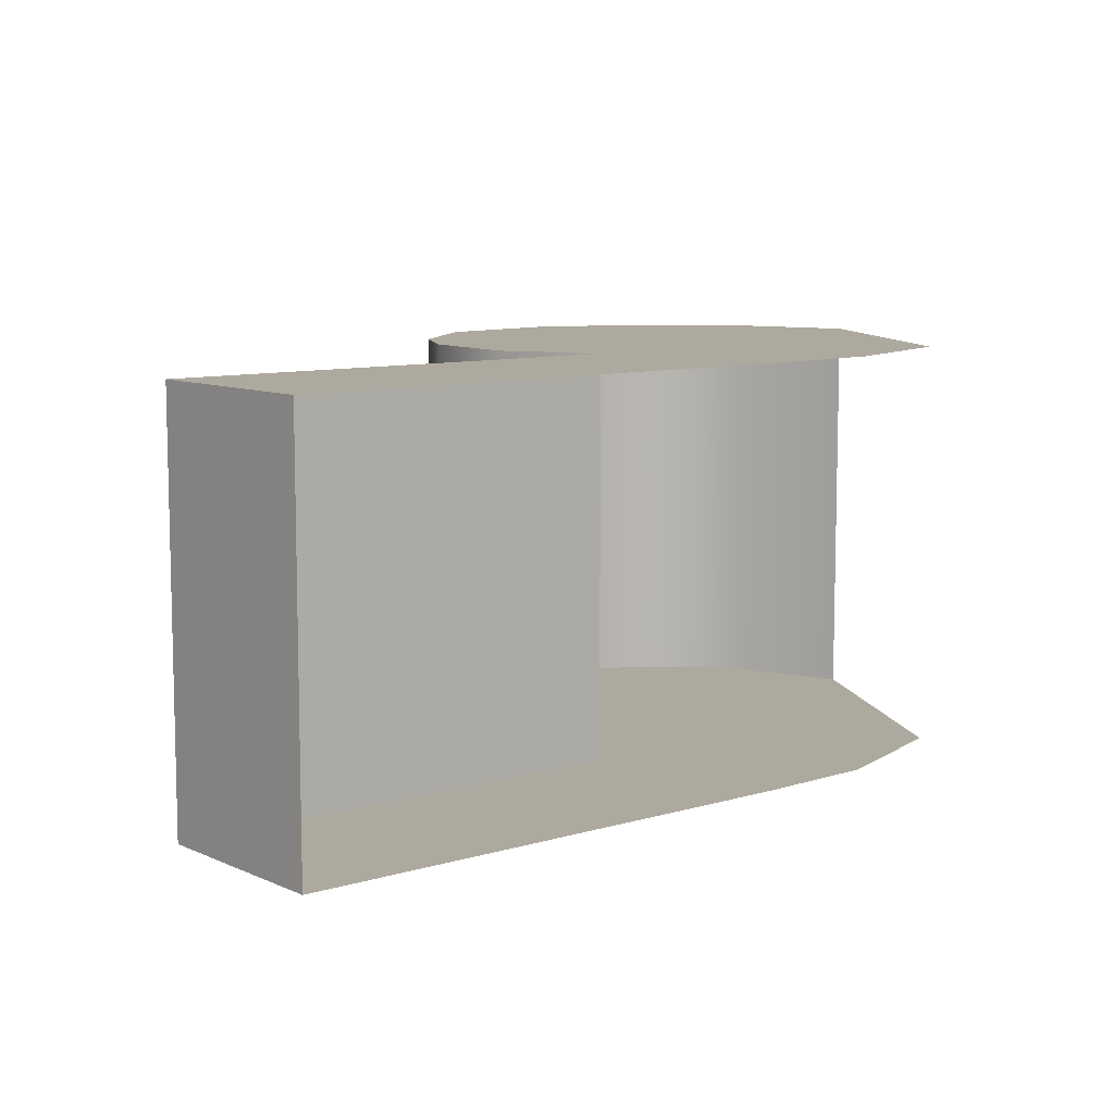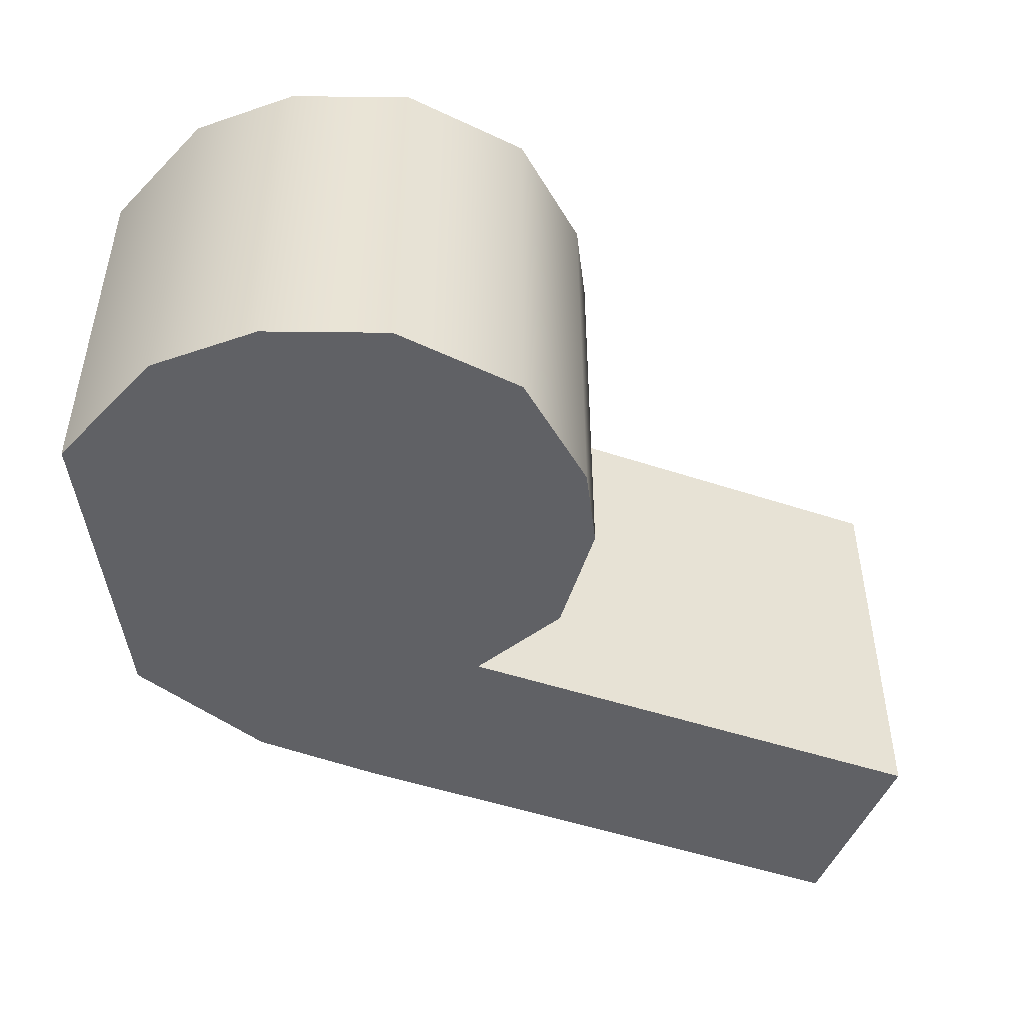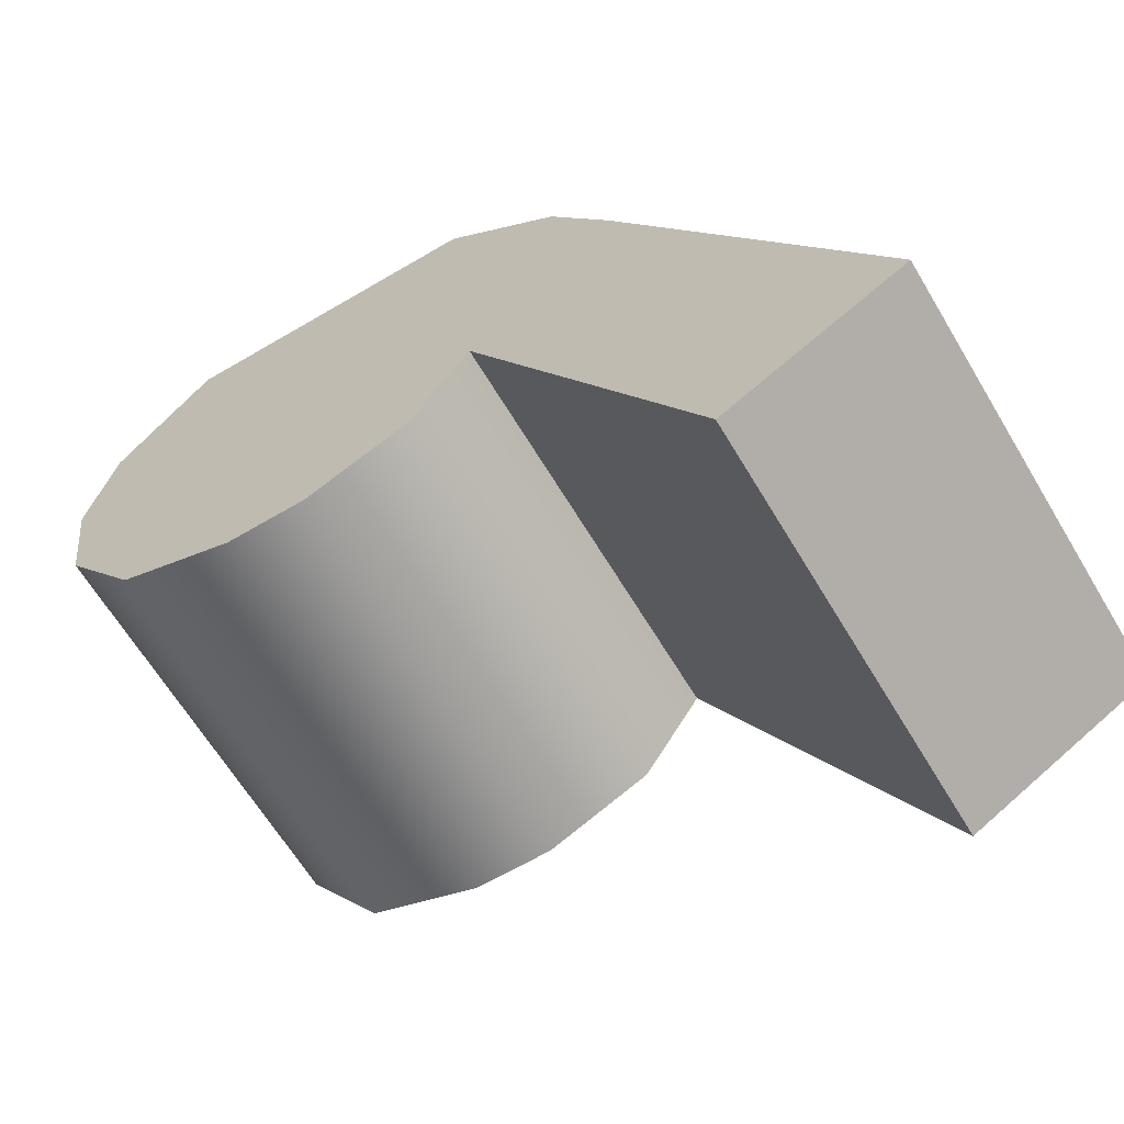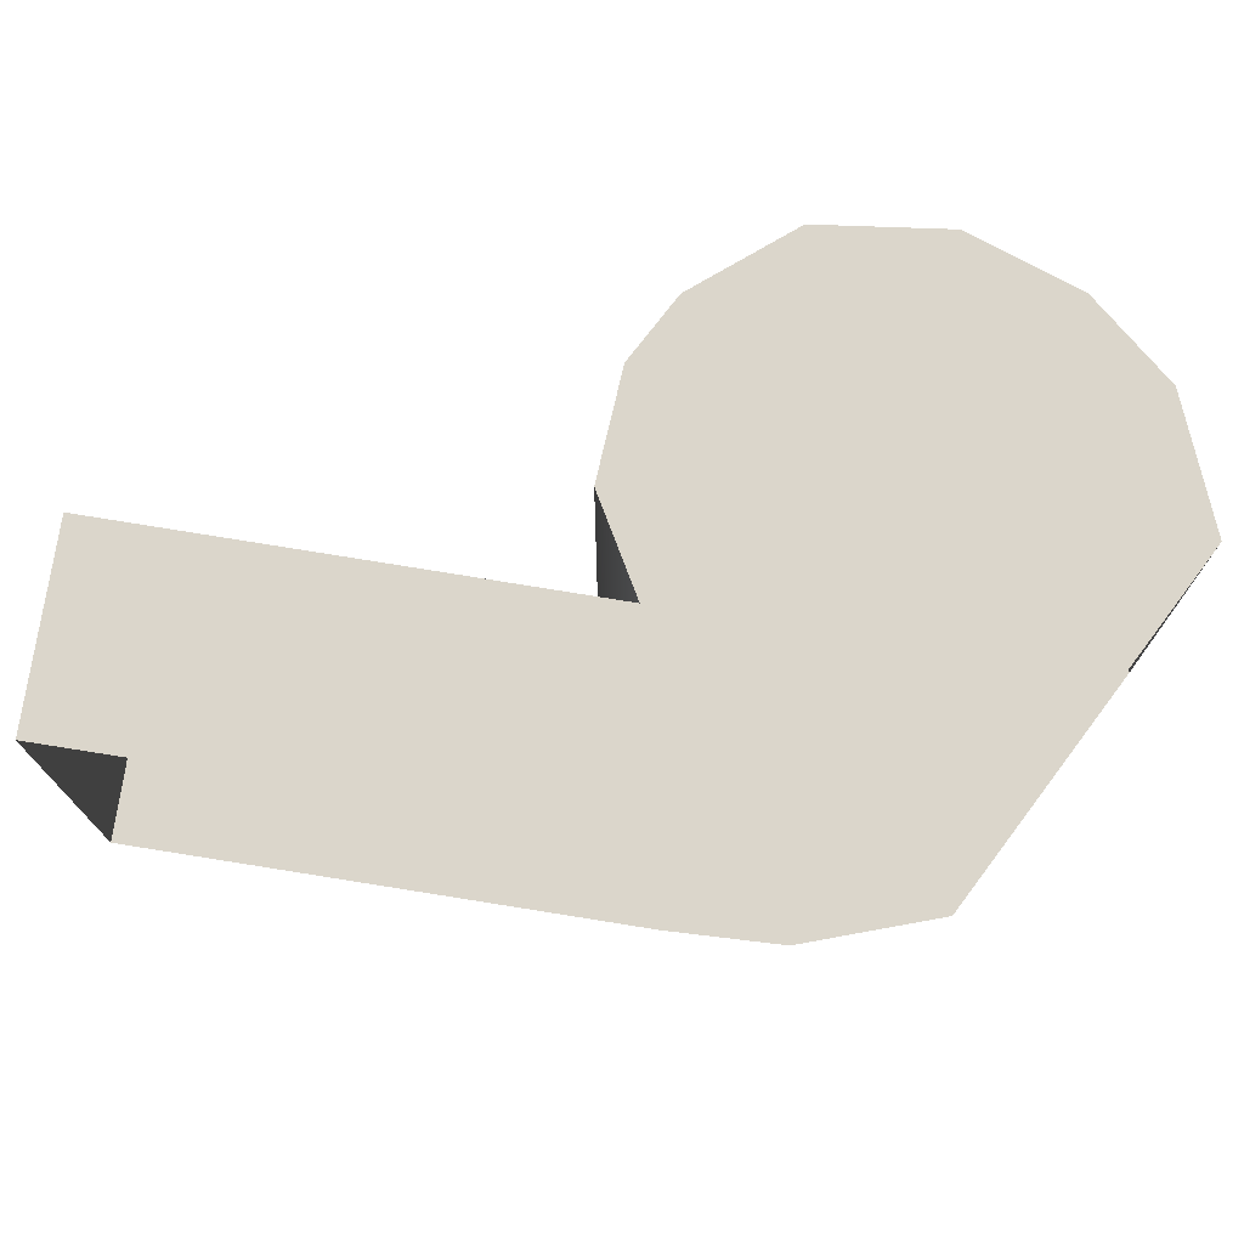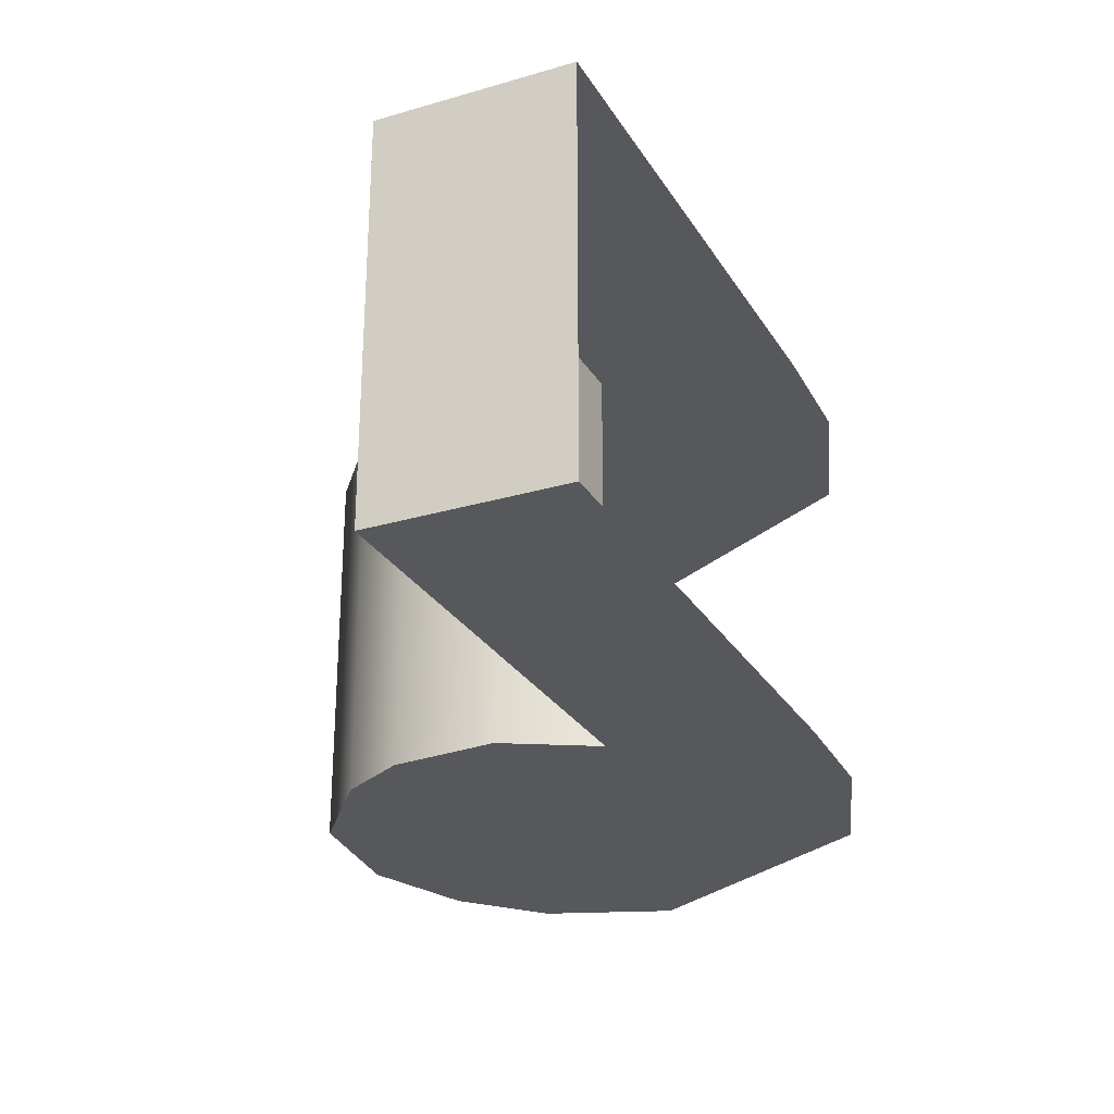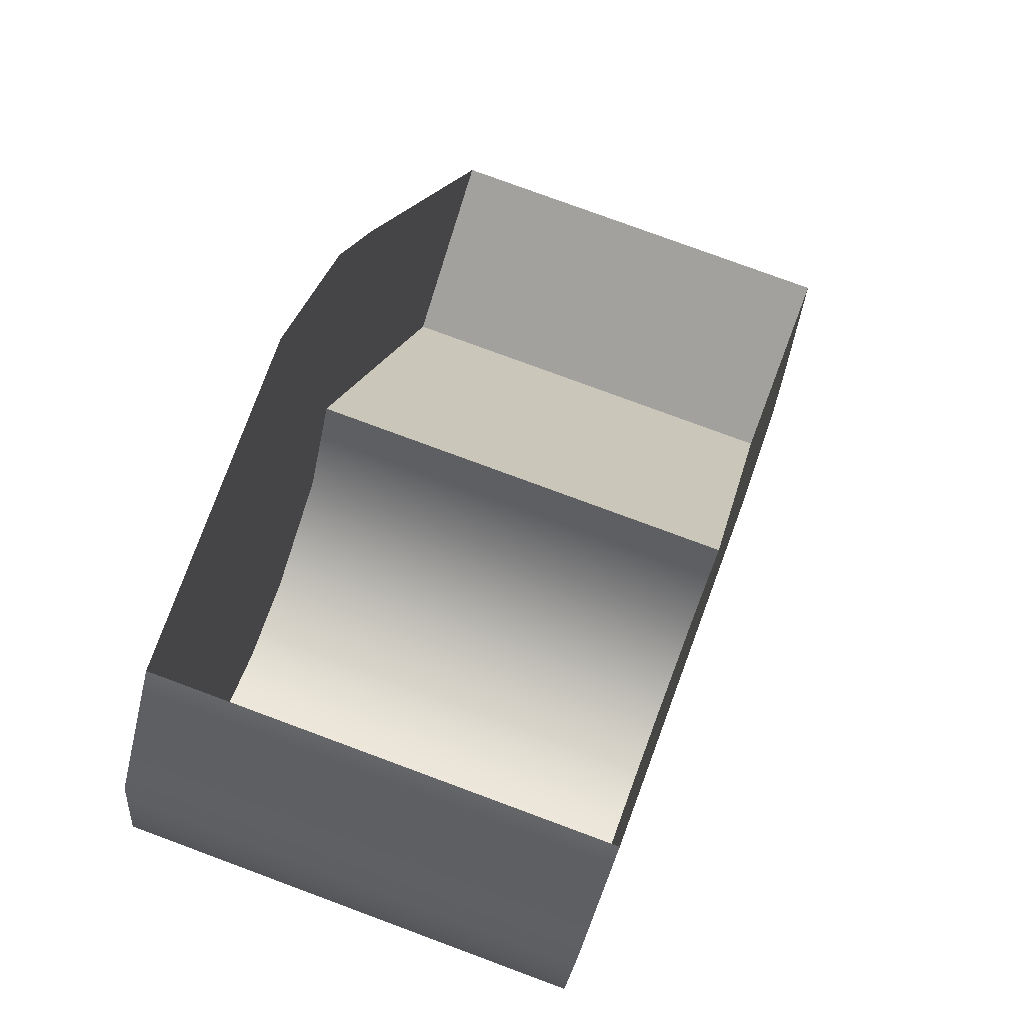
<metadata>
{"format":"obj","ext":"obj","renderer":"f3d","projection":"perspective","resolution":1024,"background":"white","views":[{"elev":9.1,"azim":79.1,"up":"+Z"},{"elev":-48.7,"azim":-82.7,"up":"+Z"},{"elev":-63.9,"azim":30.8,"up":"+Y"},{"elev":73.6,"azim":127.1,"up":"+Z"},{"elev":-27.8,"azim":53.3,"up":"+Z"},{"elev":78.0,"azim":-69.7,"up":"+Y"}]}
</metadata>
<code>
v 283 666 -276.7
v 286 666.8 -276.7
v 281.1 666.8 -276.7
v 279.5 670.6 -276.7
v 288.4 672.4 -276.7
v 279.9 672.4 -276.7
v 286.5 674.2 -276.7
v 281.4 674.2 -276.7
v 287 668.3 -276.7
v 279.8 668.6 -276.7
v 293.6 662.7 -276.7
v 289.5 670.6 -276.7
v 279.9 672.4 -283.5
v 279.5 670.6 -276.7
v 279.9 672.4 -276.7
v 281.4 674.2 -276.7
v 281.4 674.2 -283.5
v 287 668.3 -283.5
v 286 666.8 -276.7
v 286 666.8 -283.5
v 279.8 668.6 -283.5
v 281.1 666.8 -276.7
v 279.8 668.6 -276.7
v 287 668.3 -283.5
v 290.8 661.1 -276.7
v 287 668.3 -276.7
v 290.8 661.1 -283.5
v 293.6 662.7 -276.7
v 290.8 661.1 -276.7
v 283 666 -283.5
v 286 666.8 -283.5
v 284.3 666 -283.5
v 288.4 672.4 -283.5
v 279.5 670.6 -283.5
v 279.9 672.4 -283.5
v 286.5 674.2 -283.5
v 281.4 674.2 -283.5
v 287 668.3 -283.5
v 279.8 668.6 -283.5
v 281.1 666.8 -283.5
v 293.6 662.7 -283.5
v 290.8 661.1 -283.5
v 284.3 666 -283.5
v 283 666 -276.7
v 283 666 -283.5
v 281.1 666.8 -283.5
v 279.5 670.6 -283.5
v 284.3 666 -276.7
v 284.3 666 -276.7
v 290.8 661.1 -276.7
v 287 668.3 -276.7
v 290.8 661.1 -283.5
v 293.6 662.7 -283.5
v 289.5 670.6 -283.5
f 1 2 3
f 4 5 6
f 6 7 8
f 9 4 10
f 3 9 10
f 9 11 12
f 13 14 15
f 13 16 17
f 18 19 20
f 21 22 23
f 24 25 26
f 27 28 29
f 30 31 32
f 33 34 35
f 36 35 37
f 34 38 39
f 40 38 31
f 38 41 42
f 43 44 45
f 45 22 46
f 21 14 47
f 20 48 43
f 1 49 2
f 4 12 5
f 6 5 7
f 9 12 4
f 3 2 9
f 9 50 11
f 13 47 14
f 13 15 16
f 18 51 19
f 21 46 22
f 24 52 25
f 27 53 28
f 30 40 31
f 33 54 34
f 36 33 35
f 34 54 38
f 40 39 38
f 38 54 41
f 43 48 44
f 45 44 22
f 21 23 14
f 20 19 48

</code>
